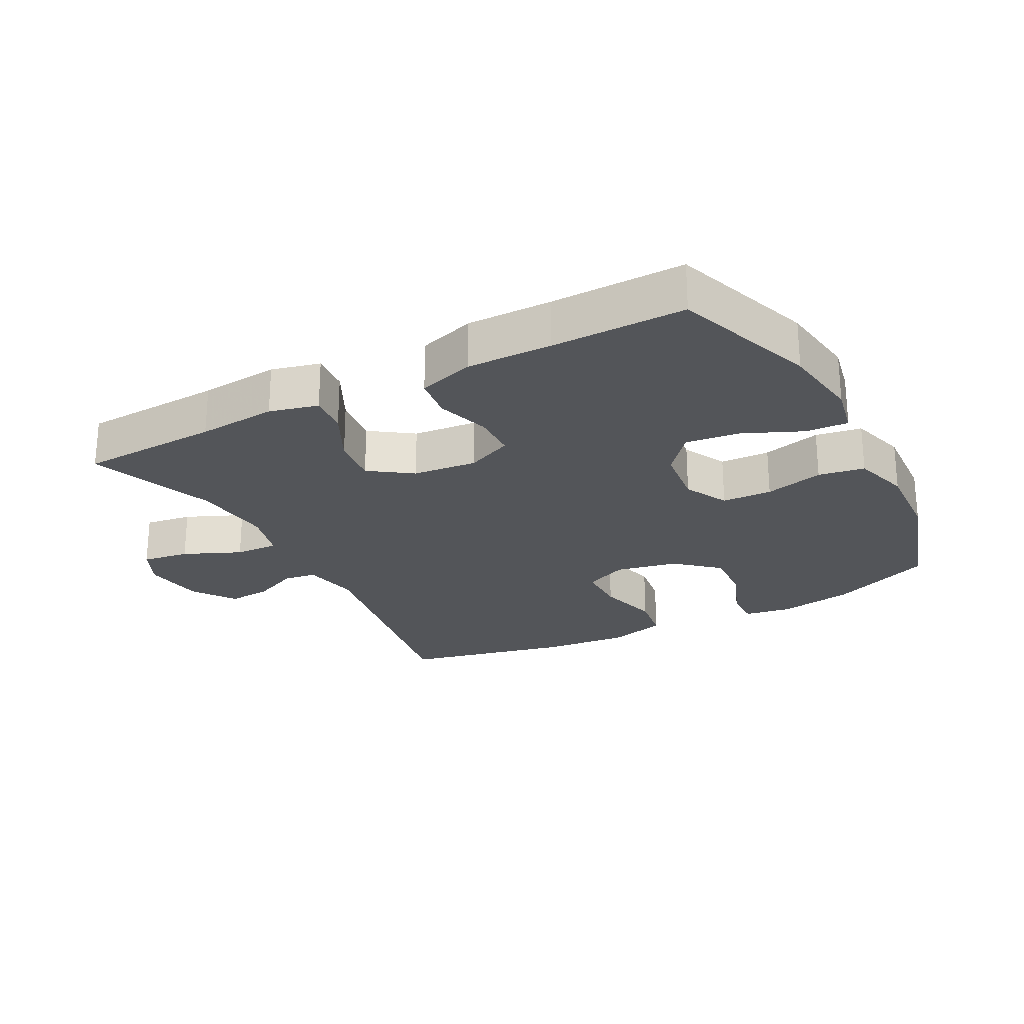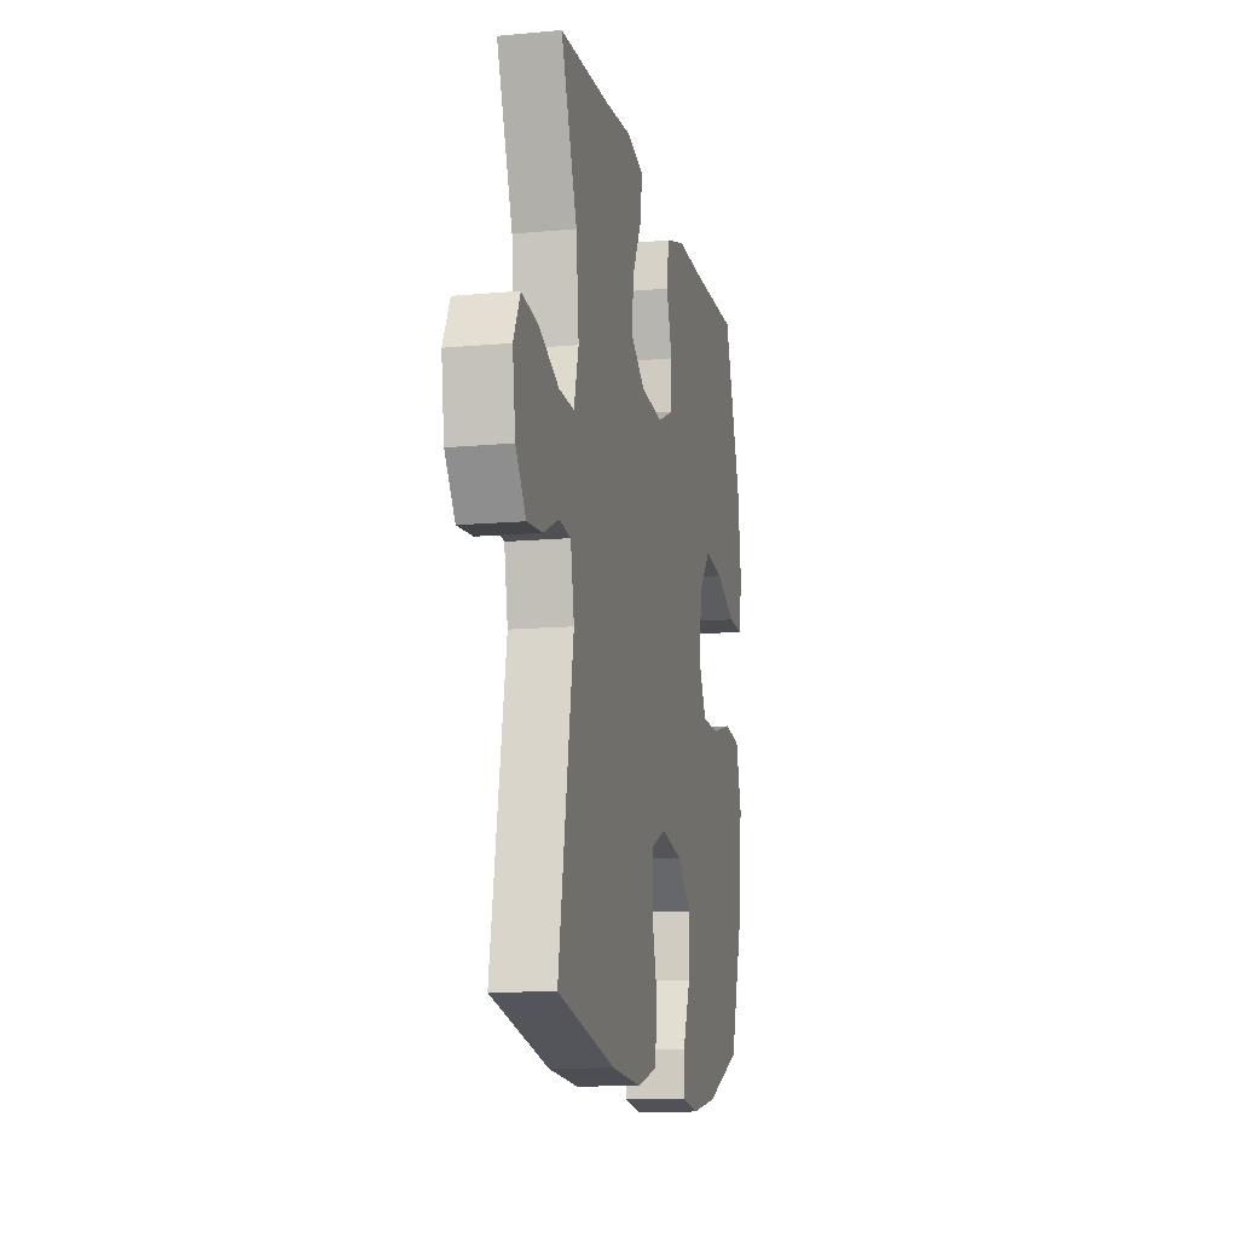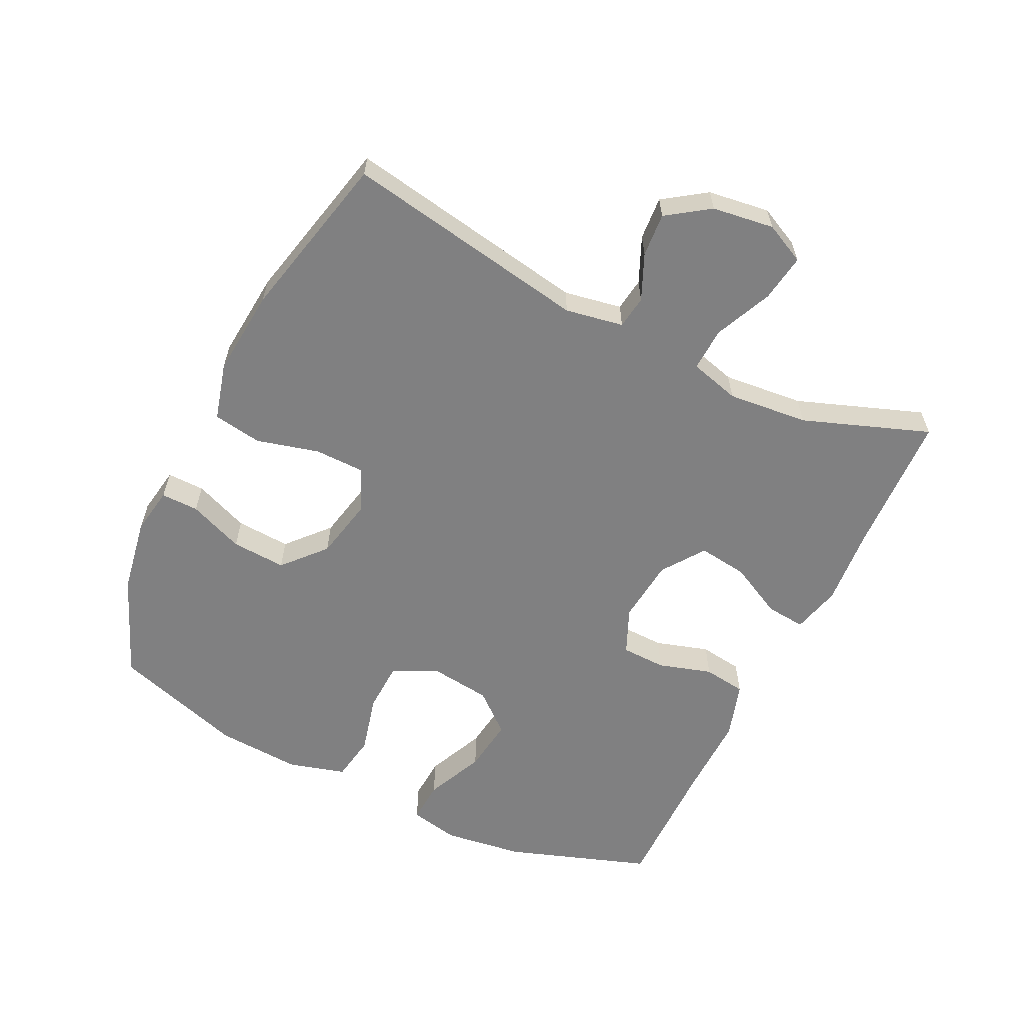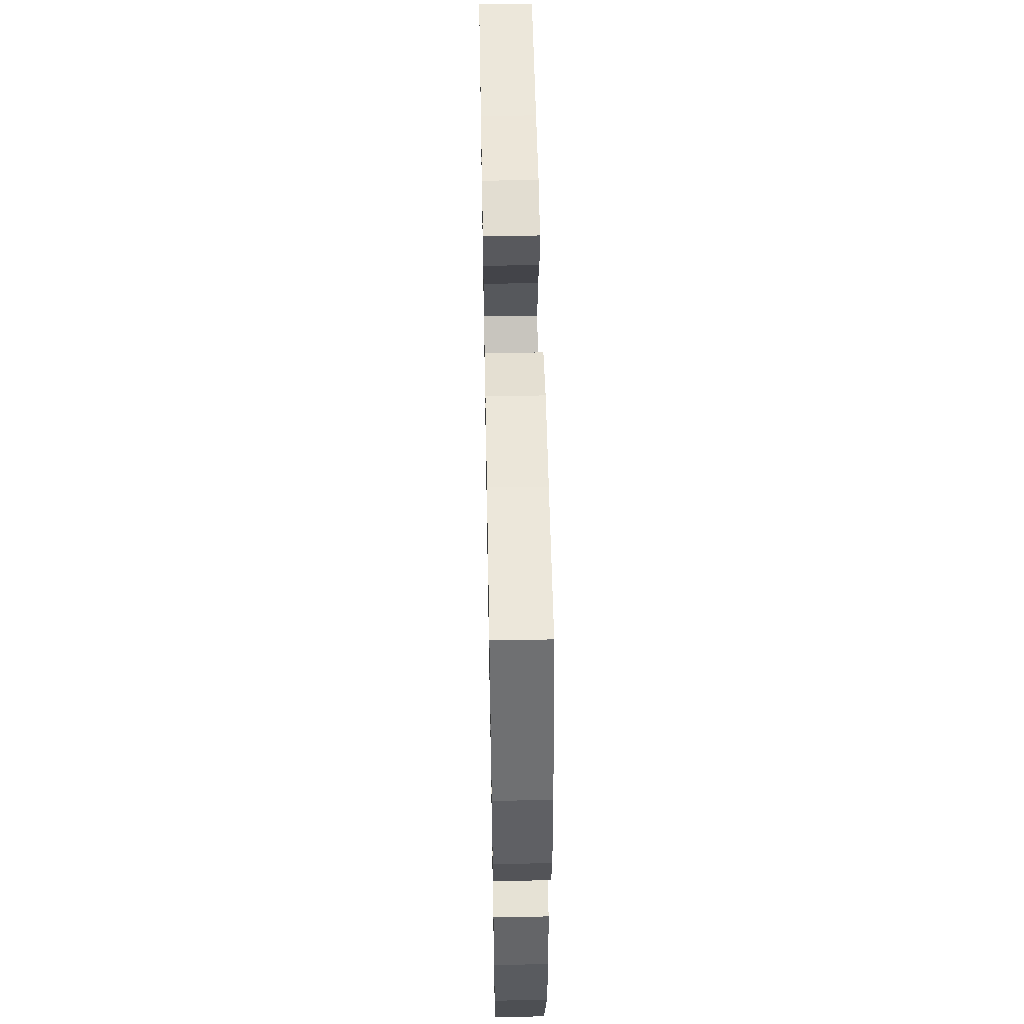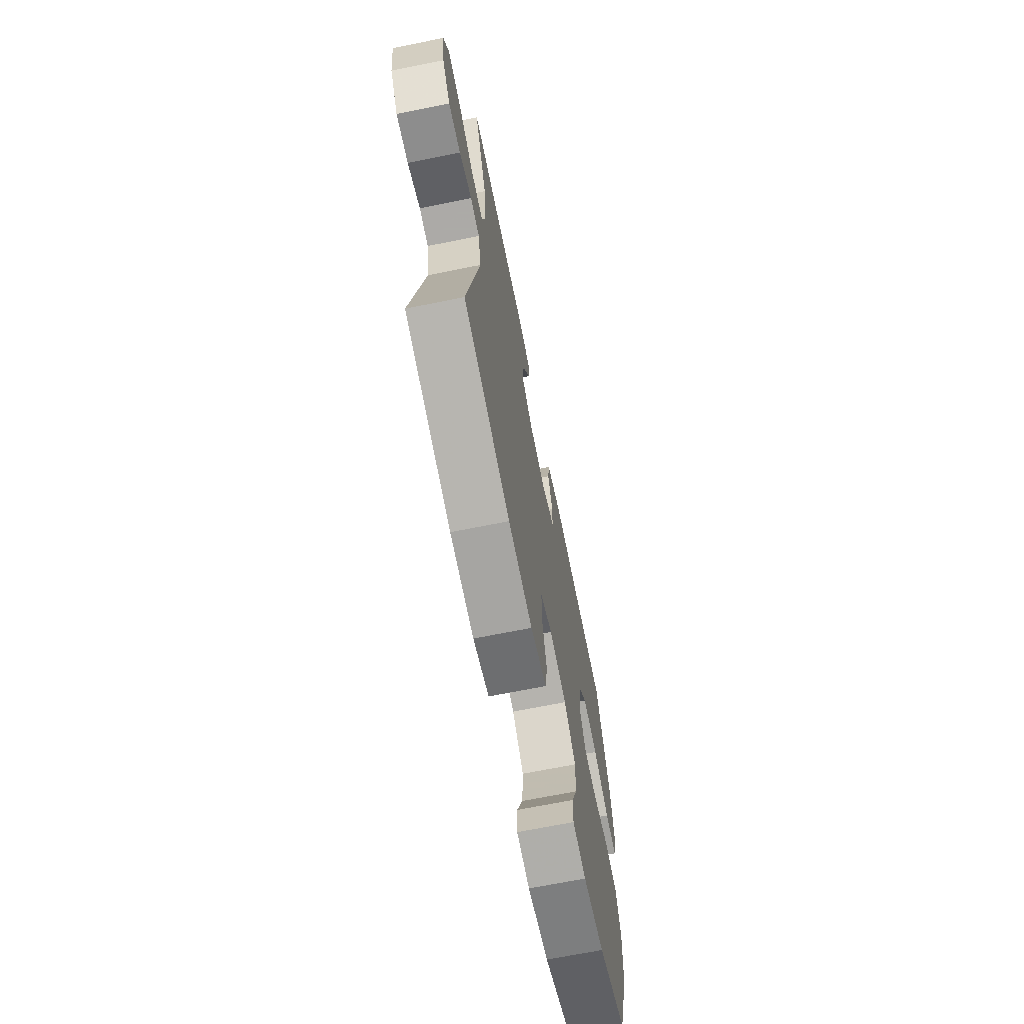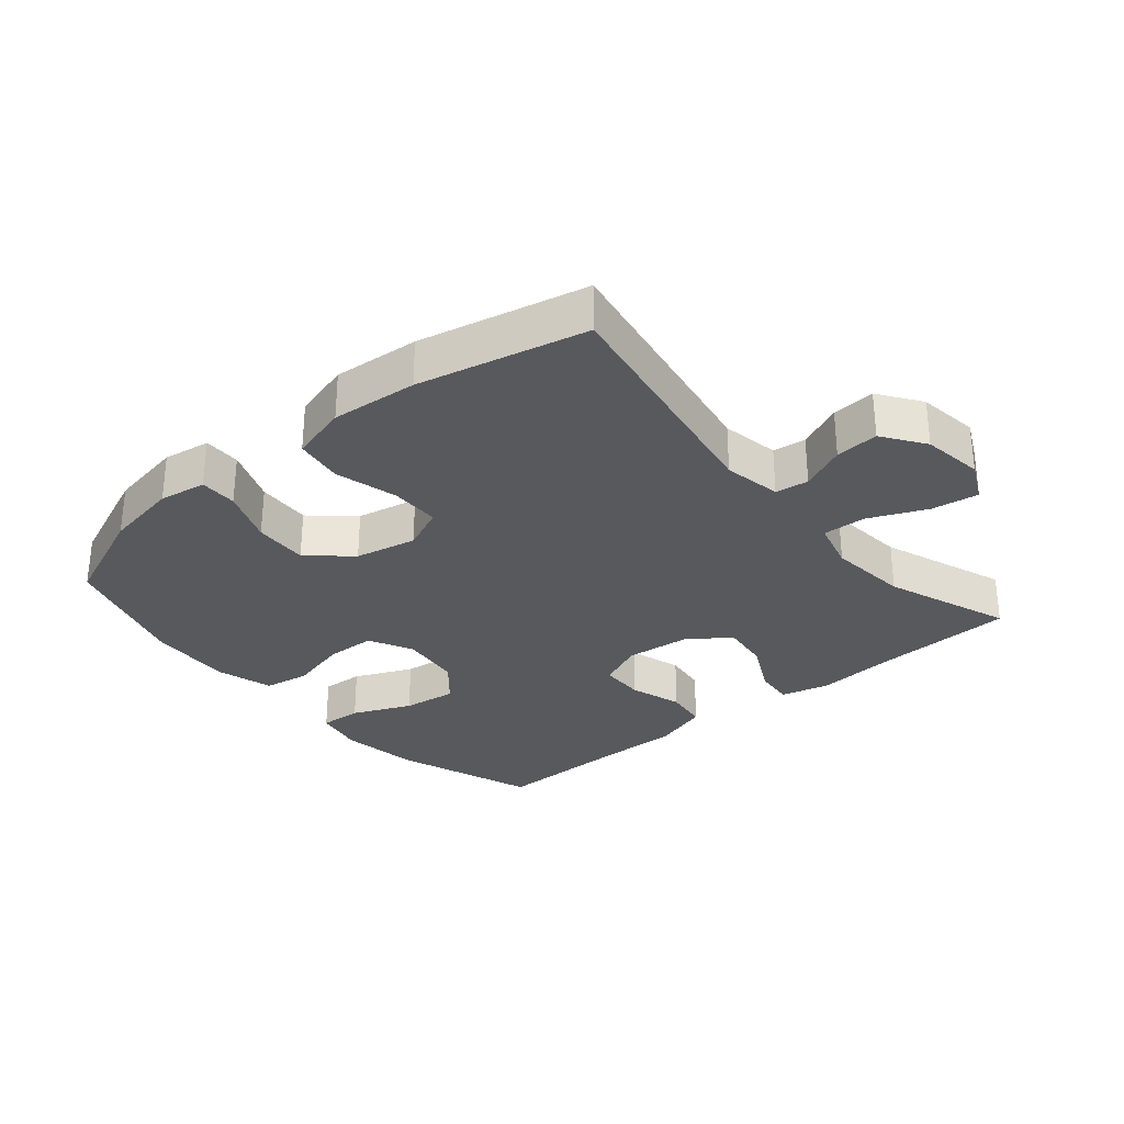
<metadata>
{"format":"obj","ext":"obj","renderer":"f3d","projection":"perspective","resolution":1024,"background":"white","views":[{"elev":-24.4,"azim":28.2,"up":"+Y"},{"elev":-12.3,"azim":-77.9,"up":"+Z"},{"elev":-60.2,"azim":-116.0,"up":"+Y"},{"elev":54.4,"azim":88.9,"up":"+Z"},{"elev":-68.7,"azim":-78.6,"up":"+Z"},{"elev":-30.0,"azim":-139.7,"up":"+Y"}]}
</metadata>
<code>
v -0.5 0.07 -0.5
v -0.434 0.07 -0.124
v -0.45 0.07 -0.035
v -0.501 0.07 -0.028
v -0.571 0.07 -0.059
v -0.638 0.07 -0.064
v -0.683 0.07 0.001
v -0.696 0.07 0.096
v -0.666 0.07 0.158
v -0.593 0.07 0.147
v -0.505 0.07 0.108
v -0.438 0.07 0.105
v -0.417 0.07 0.182
v -0.429 0.07 0.306
v -0.5 0.07 0.5
v -0.283 0.07 0.509
v -0.161 0.07 0.519
v -0.086 0.07 0.5
v -0.092 0.07 0.439
v -0.134 0.07 0.357
v -0.144 0.07 0.281
v -0.079 0.07 0.235
v 0.02 0.07 0.225
v 0.091 0.07 0.256
v 0.093 0.07 0.325
v 0.068 0.07 0.407
v 0.077 0.07 0.473
v 0.164 0.07 0.5
v 0.294 0.07 0.498
v 0.5 0.07 0.5
v 0.576 0.07 0.28
v 0.593 0.07 0.157
v 0.577 0.07 0.081
v 0.512 0.07 0.085
v 0.422 0.07 0.125
v 0.338 0.07 0.136
v 0.286 0.07 0.075
v 0.274 0.07 -0.02
v 0.308 0.07 -0.088
v 0.385 0.07 -0.091
v 0.476 0.07 -0.068
v 0.547 0.07 -0.08
v 0.572 0.07 -0.168
v 0.564 0.07 -0.298
v 0.5 0.07 -0.5
v 0.343 0.07 -0.565
v 0.227 0.07 -0.585
v 0.154 0.07 -0.573
v 0.155 0.07 -0.515
v 0.189 0.07 -0.43
v 0.194 0.07 -0.346
v 0.13 0.07 -0.289
v 0.035 0.07 -0.269
v -0.032 0.07 -0.298
v -0.033 0.07 -0.376
v -0.008 0.07 -0.472
v -0.02 0.07 -0.547
v -0.109 0.07 -0.571
v -0.242 0.07 -0.559
v -0.5 0 -0.5
v -0.434 0 -0.124
v -0.45 0 -0.035
v -0.501 0 -0.028
v -0.571 0 -0.059
v -0.638 0 -0.064
v -0.683 0 0.001
v -0.696 0 0.096
v -0.666 0 0.158
v -0.593 0 0.147
v -0.505 0 0.108
v -0.438 0 0.105
v -0.417 0 0.182
v -0.429 0 0.306
v -0.5 0 0.5
v -0.283 0 0.509
v -0.161 0 0.519
v -0.086 0 0.5
v -0.092 0 0.439
v -0.134 0 0.357
v -0.144 0 0.281
v -0.079 0 0.235
v 0.02 0 0.225
v 0.091 0 0.256
v 0.093 0 0.325
v 0.068 0 0.407
v 0.077 0 0.473
v 0.164 0 0.5
v 0.294 0 0.498
v 0.5 0 0.5
v 0.576 0 0.28
v 0.593 0 0.157
v 0.577 0 0.081
v 0.512 0 0.085
v 0.422 0 0.125
v 0.338 0 0.136
v 0.286 0 0.075
v 0.274 0 -0.02
v 0.308 0 -0.088
v 0.385 0 -0.091
v 0.476 0 -0.068
v 0.547 0 -0.08
v 0.572 0 -0.168
v 0.564 0 -0.298
v 0.5 0 -0.5
v 0.343 0 -0.565
v 0.227 0 -0.585
v 0.154 0 -0.573
v 0.155 0 -0.515
v 0.189 0 -0.43
v 0.194 0 -0.346
v 0.13 0 -0.289
v 0.035 0 -0.269
v -0.032 0 -0.298
v -0.033 0 -0.376
v -0.008 0 -0.472
v -0.02 0 -0.547
v -0.109 0 -0.571
v -0.242 0 -0.559
f 58 59 1 2
f 55 56 57 58
f 54 55 58 2
f 53 54 2 3
f 52 53 3
f 47 48 49 50
f 47 50 51
f 46 47 51
f 45 46 51
f 44 45 51 52
f 40 41 42 43
f 39 40 43 44
f 32 33 34 35
f 32 35 36
f 29 30 31 32
f 29 32 36
f 28 29 36 37
f 25 26 27 28
f 24 25 28 37
f 17 18 19 20
f 16 17 20 21
f 14 15 16 21
f 13 14 21 22
f 8 9 10 11
f 8 11 12
f 7 8 12
f 4 5 6 7
f 3 4 7 12
f 39 44 52 3
f 23 24 37 38
f 22 23 38 39
f 13 22 39
f 3 12 13 39
f 61 60 118 117
f 117 116 115 114
f 61 117 114 113
f 62 61 113 112
f 62 112 111
f 109 108 107 106
f 110 109 106
f 110 106 105
f 110 105 104
f 111 110 104 103
f 102 101 100 99
f 103 102 99 98
f 94 93 92 91
f 95 94 91
f 91 90 89 88
f 95 91 88
f 96 95 88 87
f 87 86 85 84
f 96 87 84 83
f 79 78 77 76
f 80 79 76 75
f 80 75 74 73
f 81 80 73 72
f 70 69 68 67
f 71 70 67
f 71 67 66
f 66 65 64 63
f 71 66 63 62
f 62 111 103 98
f 97 96 83 82
f 98 97 82 81
f 98 81 72
f 98 72 71 62
f 1 60 61 2
f 2 61 62 3
f 3 62 63 4
f 4 63 64 5
f 5 64 65 6
f 6 65 66 7
f 7 66 67 8
f 8 67 68 9
f 9 68 69 10
f 10 69 70 11
f 11 70 71 12
f 12 71 72 13
f 13 72 73 14
f 14 73 74 15
f 15 74 75 16
f 16 75 76 17
f 17 76 77 18
f 18 77 78 19
f 19 78 79 20
f 20 79 80 21
f 21 80 81 22
f 22 81 82 23
f 23 82 83 24
f 24 83 84 25
f 25 84 85 26
f 26 85 86 27
f 27 86 87 28
f 28 87 88 29
f 29 88 89 30
f 30 89 90 31
f 31 90 91 32
f 32 91 92 33
f 33 92 93 34
f 34 93 94 35
f 35 94 95 36
f 36 95 96 37
f 37 96 97 38
f 38 97 98 39
f 39 98 99 40
f 40 99 100 41
f 41 100 101 42
f 42 101 102 43
f 43 102 103 44
f 44 103 104 45
f 45 104 105 46
f 46 105 106 47
f 47 106 107 48
f 48 107 108 49
f 49 108 109 50
f 50 109 110 51
f 51 110 111 52
f 52 111 112 53
f 53 112 113 54
f 54 113 114 55
f 55 114 115 56
f 56 115 116 57
f 57 116 117 58
f 58 117 118 59
f 59 118 60 1

</code>
